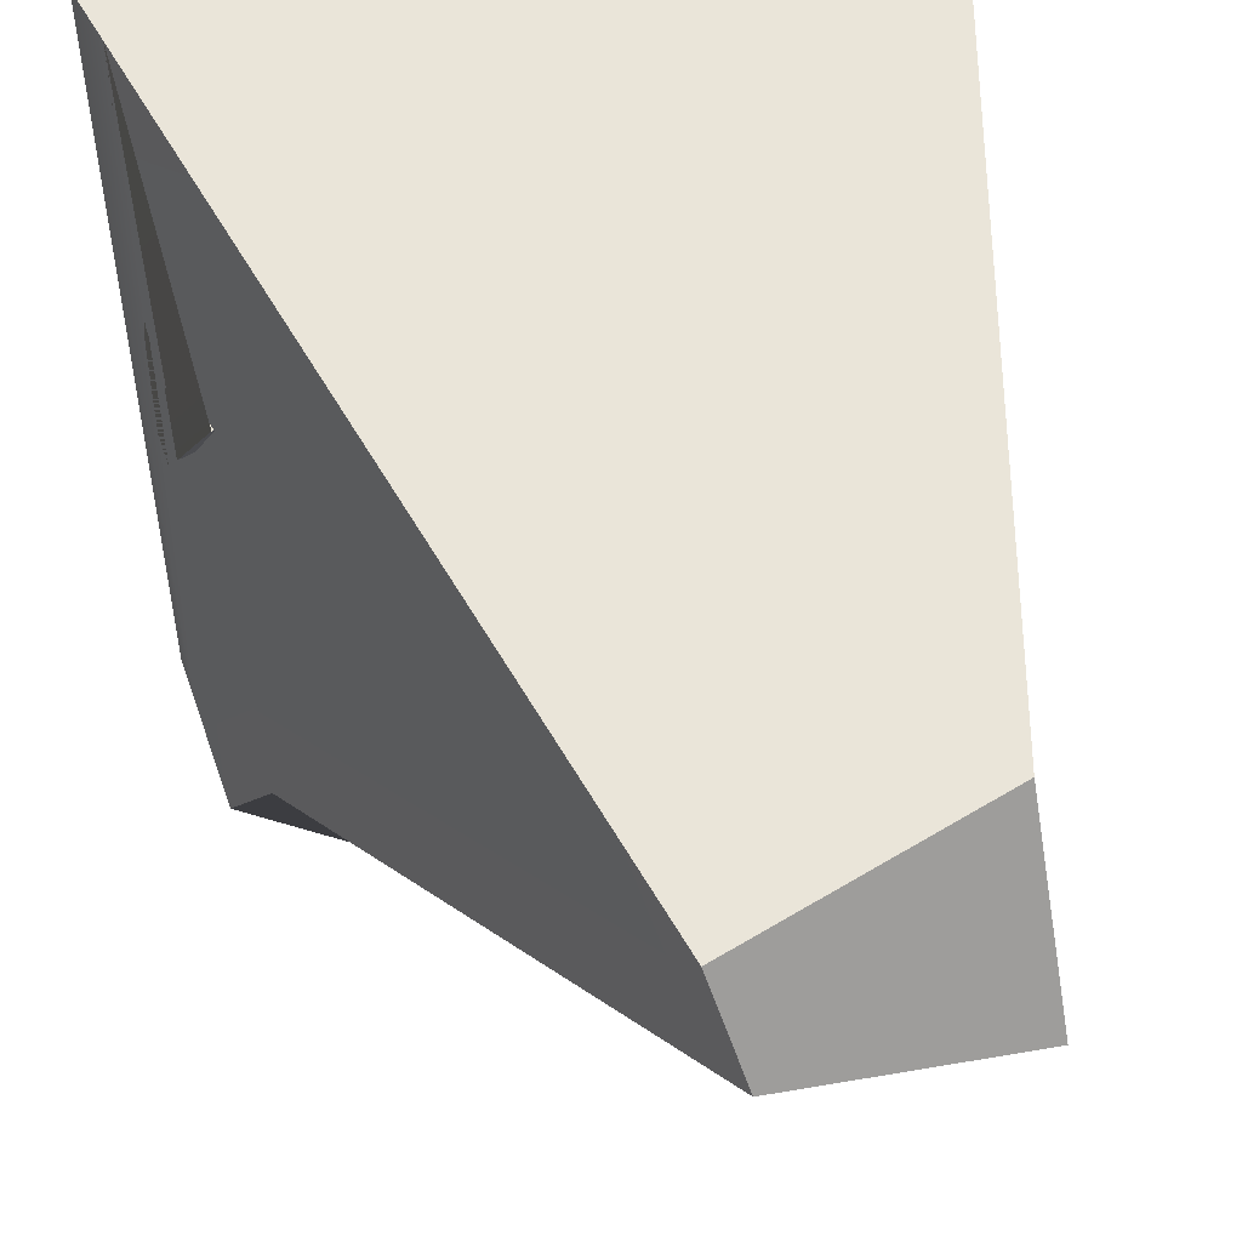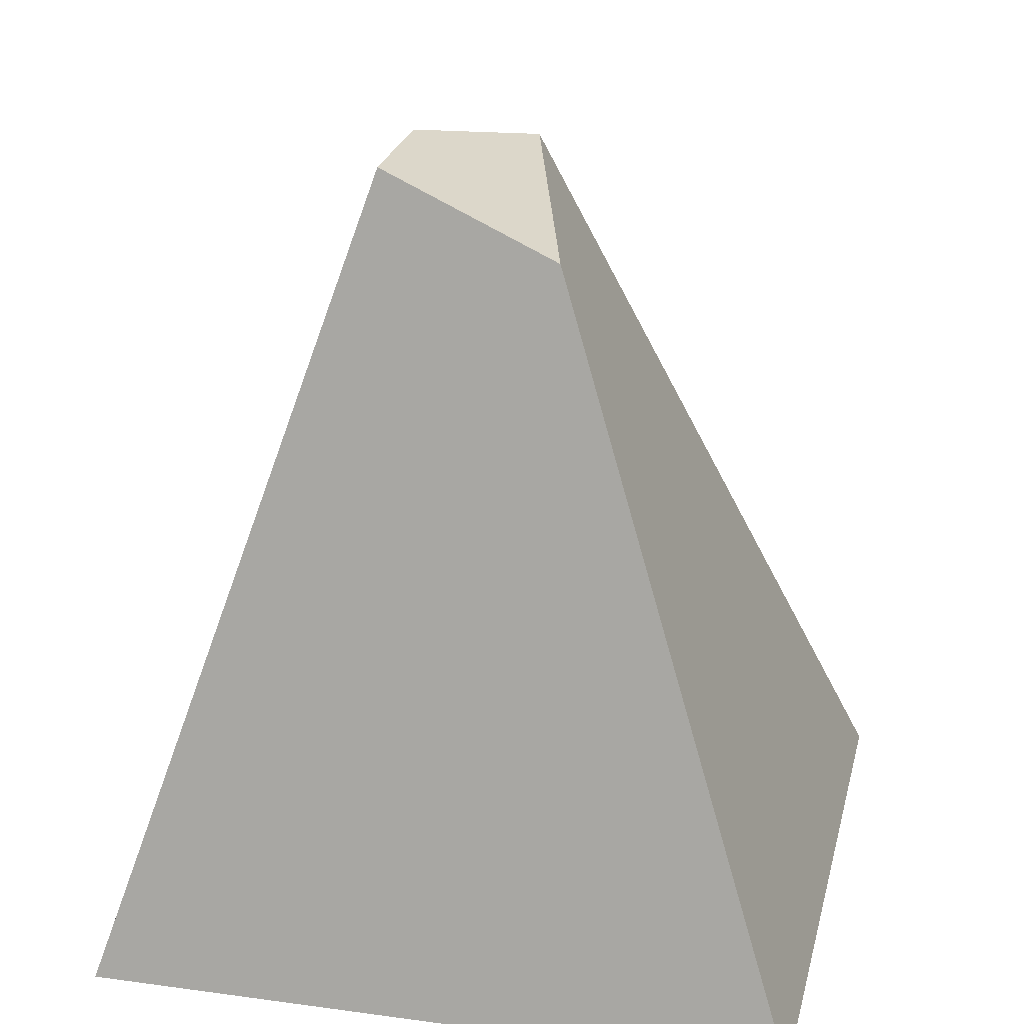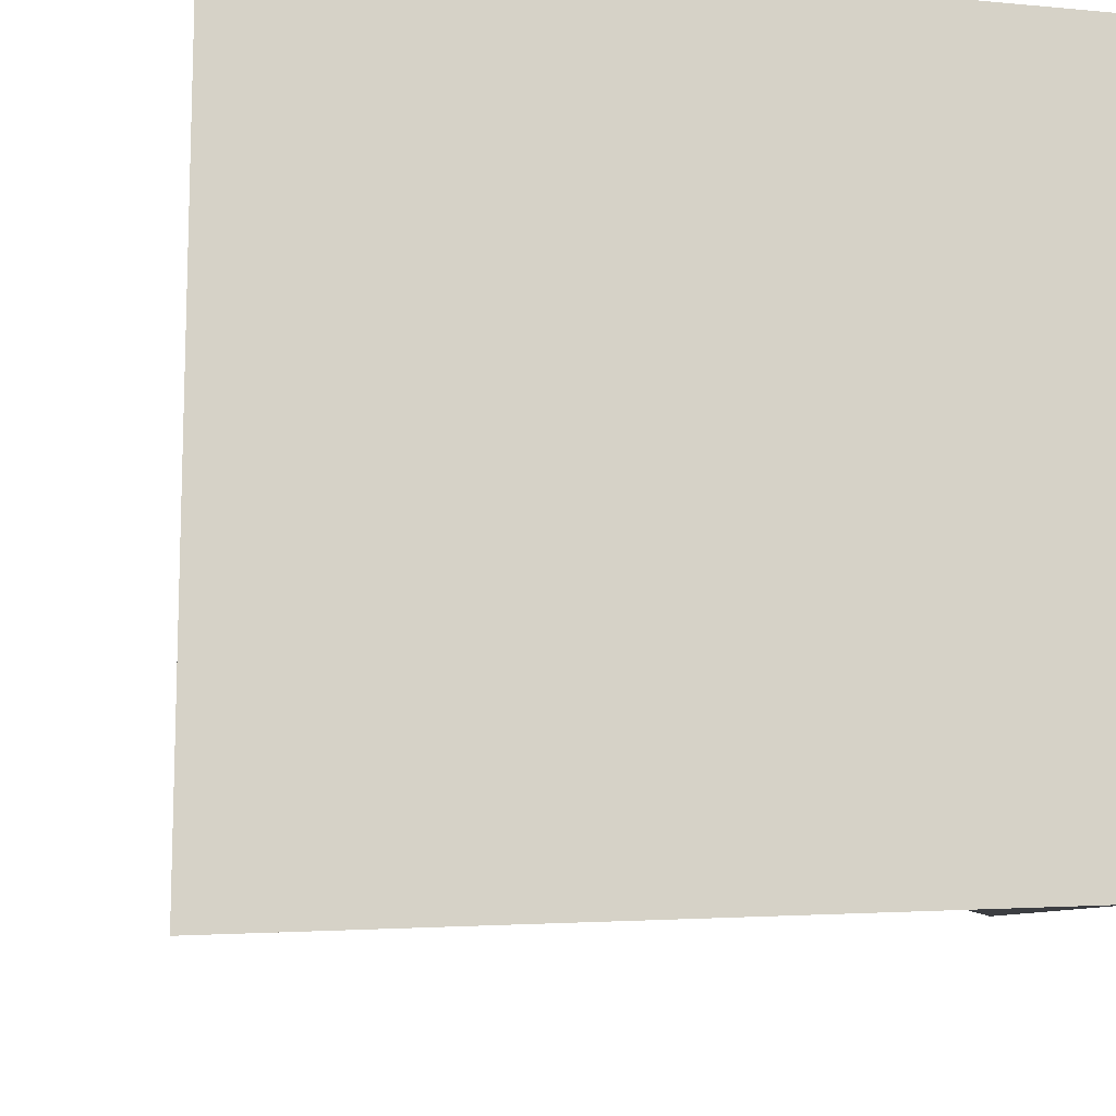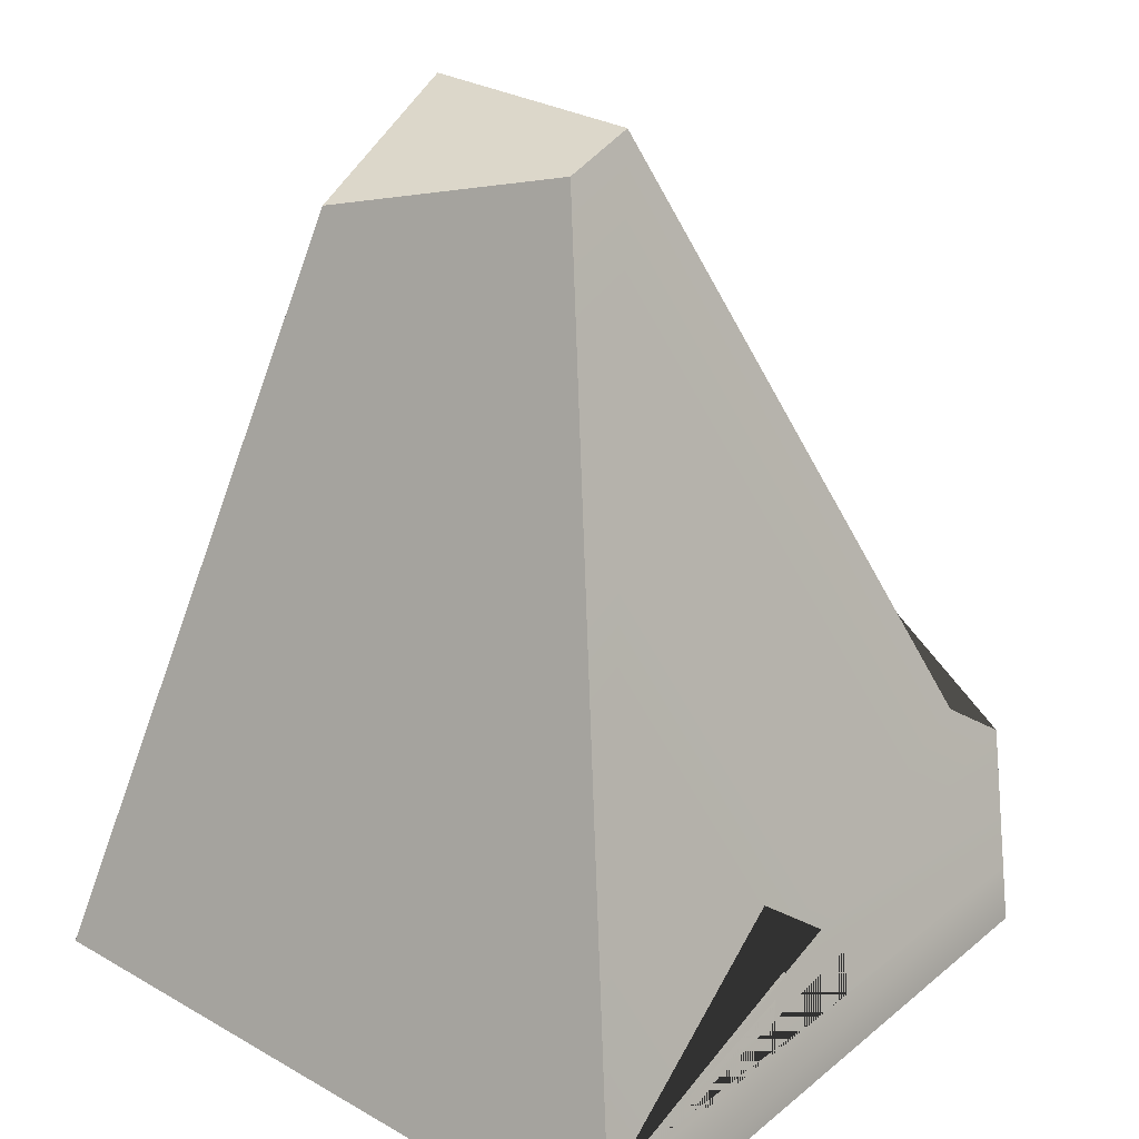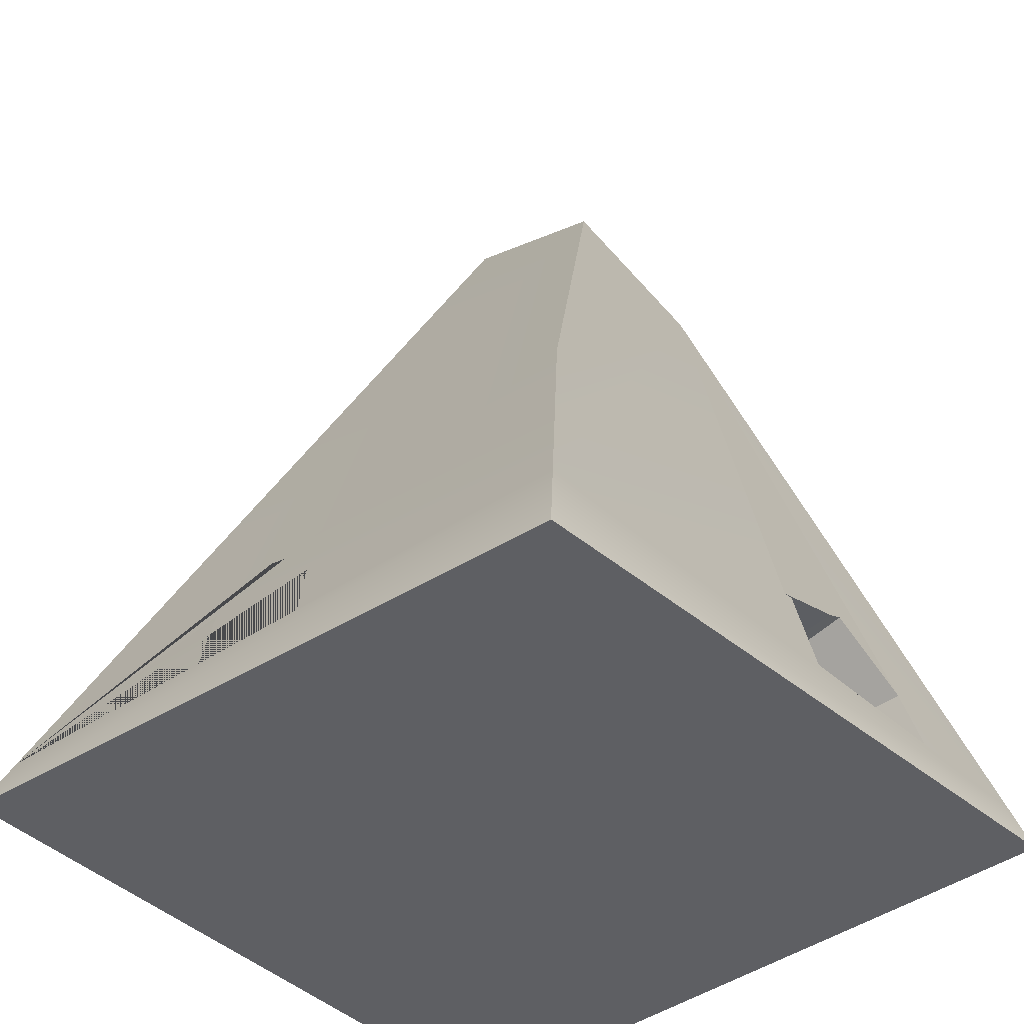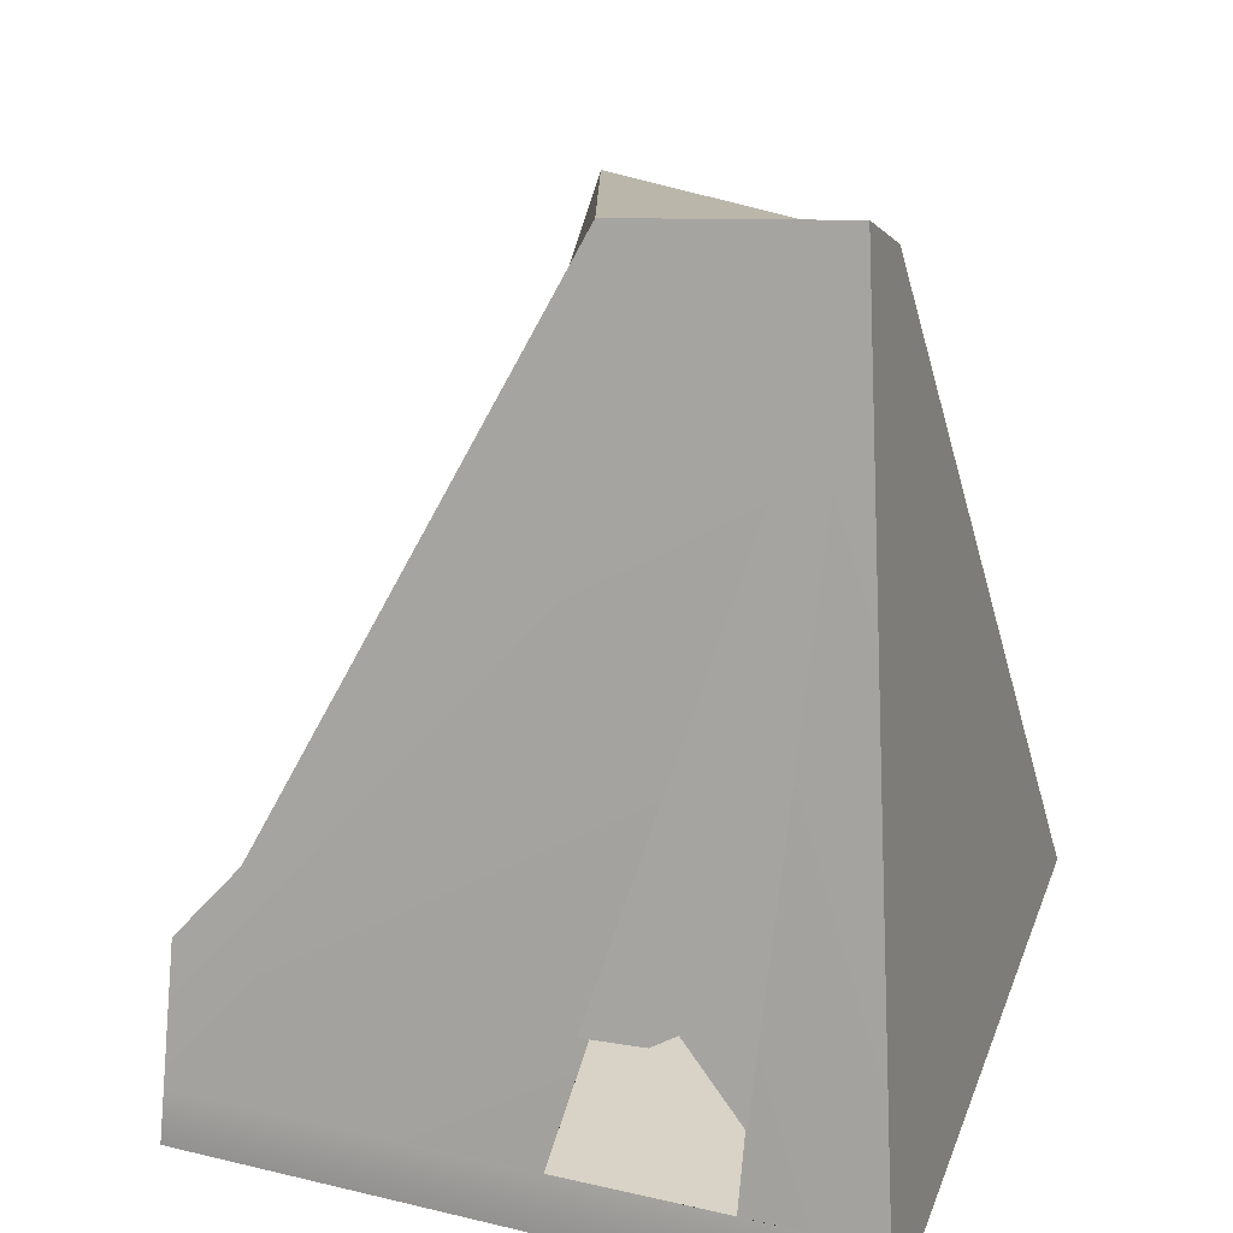
<metadata>
{"format":"obj","ext":"obj","renderer":"f3d","projection":"perspective","resolution":1024,"background":"white","views":[{"elev":37.6,"azim":169.5,"up":"+Z"},{"elev":22.2,"azim":-76.8,"up":"+Y"},{"elev":-11.9,"azim":-12.8,"up":"+Z"},{"elev":27.5,"azim":41.0,"up":"+Y"},{"elev":-42.6,"azim":131.1,"up":"+Y"},{"elev":28.8,"azim":-161.6,"up":"+Y"}]}
</metadata>
<code>
g default
v -293.2 -293.2 293.2
v 293.2 -293.2 293.2
v -179 323.5 79.8
v 17.64 375.5 19.28
v -189.3 393.1 -60.15
v -12.31 380.7 -80.77
v -293.2 -293.2 -293.2
v 265.3 -309.2 -265.8
v 216.8 -103.7 -229.2
v 245.3 -125.2 -257
v -286.4 -248.3 -278
v 259.7 -257.6 -263.3
v -177.7 -250.6 -274.4
v -37.06 -252 -272.1
v -49.34 -154.9 -239.5
v -104.7 -146.1 -246.2
v -125 -133.6 -242.2
v -177.2 -190.2 -256.1
v -176.1 -190.2 42.13
v -166.5 -250.6 26.55
v -160.8 -157 68.97
v -141.6 -147.5 76.85
v -104.3 -155.4 177.2
v -86.97 -256.4 177.7
v 5.117 -252 -222.9
v -7.169 -154.9 -193.1
v 218.3 -254.9 -25.36
v 185.8 -148.7 43.64
v 221.4 -253.8 75.26
v 276 -251.5 276.1
v 266.9 -254.9 -25.36
v 270 -253.8 75.26
v 264.7 -208.8 66.38
v 261.7 -196.6 49.74
v 245.2 -174.9 55.12
v 234.4 -148.7 43.64
v 257.3 -183.5 -0.2674
v 262.3 -214.2 -27.75
v 216.1 -208.8 66.38
v 213.1 -196.6 49.74
v 196.6 -174.9 55.12
v 208.8 -183.5 -0.2674
v 213.8 -214.2 -27.75
v 75.68 -255 158.6
v 46.08 -151.9 142.9
v 127.7 -253.4 -142.8
v 96.78 -152.3 -106.4
g pCube1
f 1 2 30 4 3
f 3 4 6 5
f 11 13 14 12 8 7
f 7 8 2 1
f 2 8 12 31 32 30
f 7 1 3 5 11
f 5 6 9 10 12 14 15 16 17 18 13 11
f 20 19 21 22 23 24
f 13 18 19 20
f 18 17 21 19
f 17 16 22 21
f 16 15 26 23 22
f 15 14 25 26
f 14 13 20 24 25
f 26 25 46 47
f 25 24 44 29 27 46
f 44 45 28 41 40 39 29
f 23 26 47 28 45
f 30 32 33 34 35 36 37 38 31 12 10 9 6 4
f 32 31 27 29
f 33 32 29 39
f 34 33 39 40
f 35 34 40 41
f 36 35 41 28
f 37 36 28 42
f 38 37 42 43
f 31 38 43 27
f 24 23 45 44
f 47 46 27 43 42 28

</code>
